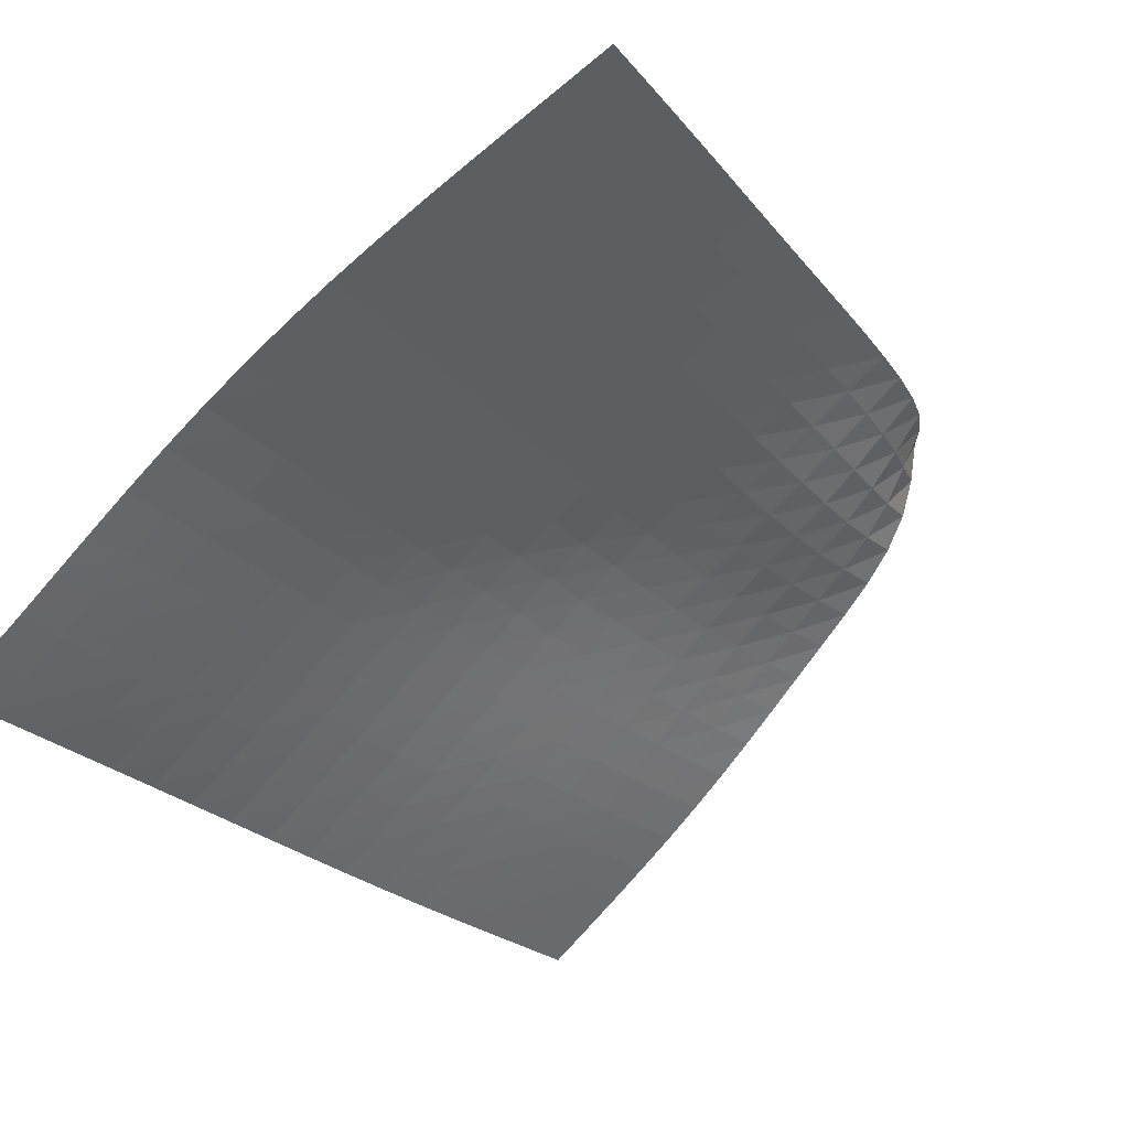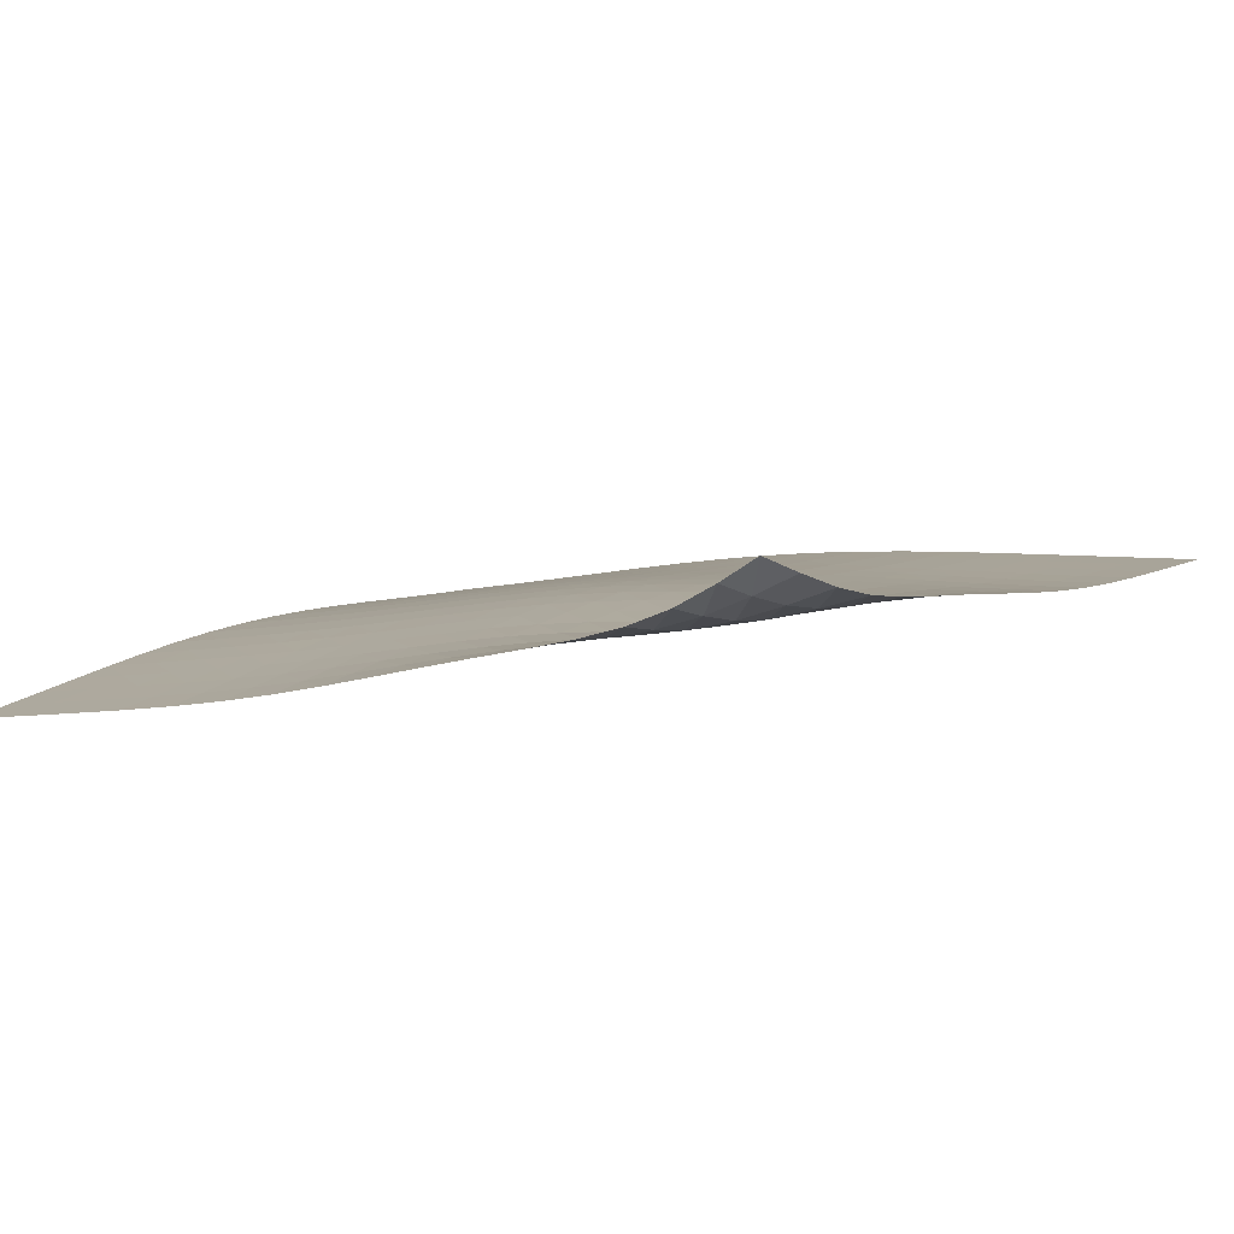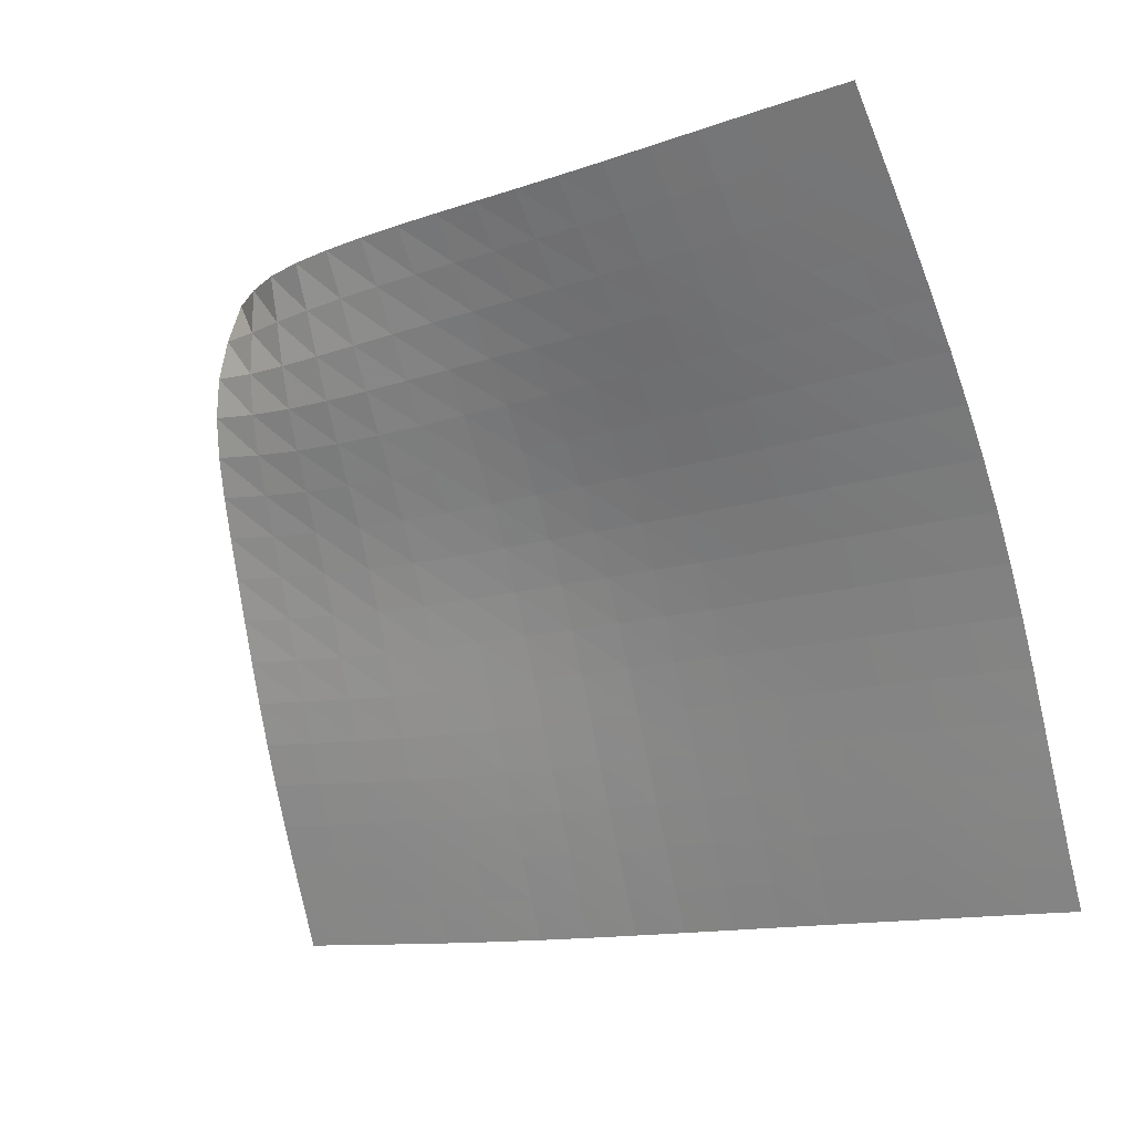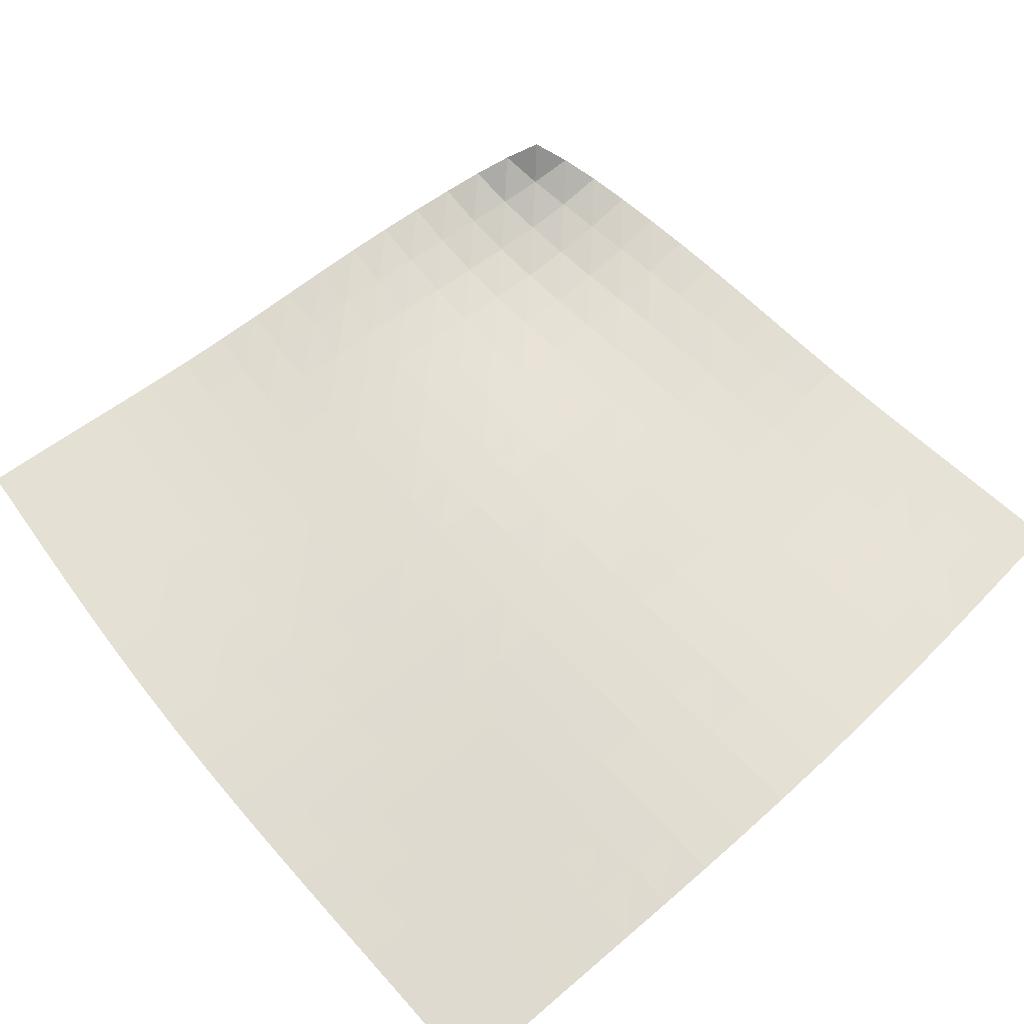
<metadata>
{"format":"obj","ext":"obj","renderer":"f3d","projection":"perspective","resolution":1024,"background":"white","views":[{"elev":-50.3,"azim":42.6,"up":"+Y"},{"elev":25.1,"azim":118.2,"up":"+Y"},{"elev":-54.7,"azim":-162.2,"up":"+Y"},{"elev":45.8,"azim":-40.7,"up":"+Y"}]}
</metadata>
<code>
v -6.495 0.002839 6.495
v -4.01 -3.62 16.99
v -16.99 -3.62 4.01
v -17.04 -6.941 17.04
v -16.21 -3.438 4.112
v -15.44 -3.258 4.218
v -14.68 -3.077 4.327
v -13.93 -2.891 4.44
v -13.2 -2.692 4.556
v -12.48 -2.478 4.675
v -11.78 -2.248 4.796
v -11.09 -2.009 4.917
v -10.42 -1.771 5.039
v -9.755 -1.543 5.162
v -9.102 -1.327 5.29
v -8.47 -1.113 5.432
v -7.874 -0.8819 5.606
v -7.34 -0.6116 5.835
v -6.888 -0.3042 6.138
v -6.138 -0.3042 6.888
v -5.835 -0.6116 7.34
v -5.606 -0.8819 7.874
v -5.432 -1.113 8.47
v -5.29 -1.327 9.102
v -5.162 -1.543 9.755
v -5.039 -1.771 10.42
v -4.917 -2.009 11.09
v -4.796 -2.248 11.78
v -4.675 -2.478 12.48
v -4.556 -2.692 13.2
v -4.44 -2.891 13.93
v -4.327 -3.077 14.68
v -4.218 -3.258 15.44
v -4.112 -3.438 16.21
v -4.809 -3.788 17.06
v -5.617 -3.957 17.13
v -6.435 -4.126 17.2
v -7.264 -4.296 17.26
v -8.1 -4.468 17.31
v -8.941 -4.646 17.35
v -9.783 -4.834 17.37
v -10.62 -5.035 17.37
v -11.45 -5.251 17.36
v -12.28 -5.48 17.33
v -13.09 -5.72 17.28
v -13.9 -5.967 17.24
v -14.69 -6.215 17.18
v -15.48 -6.462 17.13
v -16.26 -6.704 17.08
v -17.08 -6.704 16.26
v -17.13 -6.462 15.48
v -17.18 -6.215 14.69
v -17.24 -5.967 13.9
v -17.28 -5.72 13.09
v -17.33 -5.48 12.28
v -17.36 -5.251 11.45
v -17.37 -5.035 10.62
v -17.37 -4.834 9.783
v -17.35 -4.646 8.941
v -17.31 -4.468 8.1
v -17.26 -4.296 7.264
v -17.2 -4.126 6.435
v -17.13 -3.957 5.617
v -17.06 -3.788 4.809
v -6.68 -0.648 6.68
v -7.227 -0.9481 6.466
v -7.821 -1.195 6.293
v -8.456 -1.397 6.155
v -9.115 -1.58 6.038
v -9.787 -1.769 5.927
v -10.47 -1.974 5.816
v -11.15 -2.195 5.703
v -11.84 -2.423 5.587
v -12.55 -2.647 5.469
v -13.27 -2.86 5.352
v -14 -3.058 5.237
v -14.75 -3.245 5.125
v -15.51 -3.426 5.017
v -16.28 -3.606 4.912
v -6.466 -0.9481 7.227
v -7.094 -1.241 7.094
v -7.745 -1.473 6.974
v -8.42 -1.656 6.873
v -9.108 -1.817 6.781
v -9.802 -1.983 6.689
v -10.5 -2.169 6.592
v -11.2 -2.374 6.488
v -11.9 -2.591 6.379
v -12.61 -2.81 6.266
v -13.33 -3.021 6.152
v -14.07 -3.221 6.04
v -14.82 -3.41 5.929
v -15.58 -3.592 5.823
v -16.35 -3.774 5.719
v -6.293 -1.195 7.821
v -6.974 -1.473 7.745
v -7.668 -1.694 7.668
v -8.375 -1.867 7.597
v -9.09 -2.017 7.528
v -9.806 -2.17 7.453
v -10.52 -2.342 7.369
v -11.23 -2.536 7.276
v -11.95 -2.746 7.174
v -12.67 -2.962 7.067
v -13.4 -3.173 6.957
v -14.14 -3.376 6.848
v -14.89 -3.568 6.74
v -15.65 -3.755 6.636
v -16.42 -3.94 6.535
v -6.155 -1.397 8.456
v -6.873 -1.656 8.42
v -7.597 -1.867 8.375
v -8.329 -2.034 8.329
v -9.065 -2.18 8.279
v -9.799 -2.328 8.22
v -10.53 -2.494 8.148
v -11.26 -2.682 8.065
v -11.98 -2.889 7.971
v -12.71 -3.104 7.871
v -13.45 -3.317 7.766
v -14.19 -3.524 7.661
v -14.95 -3.723 7.557
v -15.71 -3.915 7.457
v -16.48 -4.105 7.36
v -6.038 -1.58 9.115
v -6.781 -1.817 9.108
v -7.528 -2.017 9.09
v -8.279 -2.18 9.065
v -9.031 -2.325 9.031
v -9.782 -2.471 8.986
v -10.53 -2.635 8.927
v -11.27 -2.821 8.855
v -12.01 -3.026 8.77
v -12.75 -3.242 8.676
v -13.49 -3.459 8.577
v -14.24 -3.672 8.477
v -14.99 -3.877 8.378
v -15.76 -4.076 8.282
v -16.53 -4.272 8.19
v -5.927 -1.769 9.787
v -6.689 -1.983 9.802
v -7.453 -2.17 9.806
v -8.22 -2.328 9.799
v -8.986 -2.471 9.782
v -9.751 -2.617 9.751
v -10.51 -2.78 9.704
v -11.26 -2.964 9.642
v -12.01 -3.169 9.566
v -12.76 -3.386 9.48
v -13.51 -3.607 9.388
v -14.27 -3.825 9.294
v -15.03 -4.037 9.2
v -15.79 -4.243 9.11
v -16.57 -4.445 9.024
v -5.816 -1.974 10.47
v -6.592 -2.169 10.5
v -7.369 -2.342 10.52
v -8.148 -2.494 10.53
v -8.927 -2.635 10.53
v -9.704 -2.78 10.51
v -10.48 -2.94 10.48
v -11.24 -3.123 10.43
v -12 -3.326 10.36
v -12.76 -3.544 10.28
v -13.52 -3.767 10.2
v -14.28 -3.99 10.11
v -15.04 -4.208 10.02
v -15.81 -4.42 9.938
v -16.59 -4.628 9.859
v -5.703 -2.195 11.15
v -6.488 -2.374 11.2
v -7.276 -2.536 11.23
v -8.065 -2.682 11.26
v -8.855 -2.821 11.27
v -9.642 -2.964 11.26
v -10.43 -3.123 11.24
v -11.2 -3.303 11.2
v -11.97 -3.504 11.15
v -12.74 -3.721 11.08
v -13.51 -3.945 11
v -14.27 -4.171 10.92
v -15.04 -4.394 10.84
v -15.81 -4.611 10.76
v -16.59 -4.825 10.69
v -5.587 -2.423 11.84
v -6.379 -2.591 11.9
v -7.174 -2.746 11.95
v -7.971 -2.889 11.98
v -8.77 -3.026 12.01
v -9.566 -3.169 12.01
v -10.36 -3.326 12
v -11.15 -3.504 11.97
v -11.93 -3.703 11.93
v -12.7 -3.918 11.87
v -13.48 -4.142 11.8
v -14.25 -4.37 11.73
v -15.02 -4.596 11.65
v -15.8 -4.818 11.58
v -16.58 -5.036 11.52
v -5.469 -2.647 12.55
v -6.266 -2.81 12.61
v -7.067 -2.962 12.67
v -7.871 -3.104 12.71
v -8.676 -3.242 12.75
v -9.48 -3.386 12.76
v -10.28 -3.544 12.76
v -11.08 -3.721 12.74
v -11.87 -3.918 12.7
v -12.65 -4.131 12.65
v -13.43 -4.356 12.59
v -14.21 -4.585 12.52
v -14.99 -4.814 12.46
v -15.77 -5.04 12.39
v -16.55 -5.261 12.33
v -5.352 -2.86 13.27
v -6.152 -3.021 13.33
v -6.957 -3.173 13.4
v -7.766 -3.317 13.45
v -8.577 -3.459 13.49
v -9.388 -3.607 13.51
v -10.2 -3.767 13.52
v -11 -3.945 13.51
v -11.8 -4.142 13.48
v -12.59 -4.356 13.43
v -13.38 -4.581 13.38
v -14.16 -4.812 13.32
v -14.94 -5.043 13.25
v -15.72 -5.272 13.2
v -16.5 -5.498 13.14
v -5.237 -3.058 14
v -6.04 -3.221 14.07
v -6.848 -3.376 14.14
v -7.661 -3.524 14.19
v -8.477 -3.672 14.24
v -9.294 -3.825 14.27
v -10.11 -3.99 14.28
v -10.92 -4.171 14.27
v -11.73 -4.37 14.25
v -12.52 -4.585 14.21
v -13.32 -4.812 14.16
v -14.1 -5.045 14.1
v -14.89 -5.28 14.05
v -15.67 -5.512 13.99
v -16.45 -5.741 13.94
v -5.125 -3.245 14.75
v -5.929 -3.41 14.82
v -6.74 -3.568 14.89
v -7.557 -3.723 14.95
v -8.378 -3.877 14.99
v -9.2 -4.037 15.03
v -10.02 -4.208 15.04
v -10.84 -4.394 15.04
v -11.65 -4.596 15.02
v -12.46 -4.814 14.99
v -13.25 -5.043 14.94
v -14.05 -5.28 14.89
v -14.83 -5.518 14.83
v -15.62 -5.754 14.78
v -16.4 -5.986 14.73
v -5.017 -3.426 15.51
v -5.823 -3.592 15.58
v -6.636 -3.755 15.65
v -7.457 -3.915 15.71
v -8.282 -4.076 15.76
v -9.11 -4.243 15.79
v -9.938 -4.42 15.81
v -10.76 -4.611 15.81
v -11.58 -4.818 15.8
v -12.39 -5.04 15.77
v -13.2 -5.272 15.72
v -13.99 -5.512 15.67
v -14.78 -5.754 15.62
v -15.57 -5.994 15.57
v -16.35 -6.23 15.52
v -4.912 -3.606 16.28
v -5.719 -3.774 16.35
v -6.535 -3.94 16.42
v -7.36 -4.105 16.48
v -8.19 -4.272 16.53
v -9.024 -4.445 16.57
v -9.859 -4.628 16.59
v -10.69 -4.825 16.59
v -11.52 -5.036 16.58
v -12.33 -5.261 16.55
v -13.14 -5.498 16.5
v -13.94 -5.741 16.45
v -14.73 -5.986 16.4
v -15.52 -6.23 16.35
v -16.3 -6.469 16.3
f 289 49 4
f 289 4 50
f 5 79 64
f 5 64 3
f 79 94 63
f 79 63 64
f 94 109 62
f 94 62 63
f 109 124 61
f 109 61 62
f 124 139 60
f 124 60 61
f 139 154 59
f 139 59 60
f 154 169 58
f 154 58 59
f 169 184 57
f 169 57 58
f 184 199 56
f 184 56 57
f 199 214 55
f 199 55 56
f 214 229 54
f 214 54 55
f 229 244 53
f 229 53 54
f 244 259 52
f 244 52 53
f 259 274 51
f 259 51 52
f 274 289 50
f 274 50 51
f 1 20 65
f 1 65 19
f 19 65 66
f 19 66 18
f 18 66 67
f 18 67 17
f 17 67 68
f 17 68 16
f 16 68 69
f 16 69 15
f 15 69 70
f 15 70 14
f 14 70 71
f 14 71 13
f 13 71 72
f 13 72 12
f 12 72 73
f 12 73 11
f 11 73 74
f 11 74 10
f 10 74 75
f 10 75 9
f 9 75 76
f 9 76 8
f 8 76 77
f 8 77 7
f 7 77 78
f 7 78 6
f 6 78 79
f 6 79 5
f 20 21 80
f 20 80 65
f 65 80 81
f 65 81 66
f 66 81 82
f 66 82 67
f 67 82 83
f 67 83 68
f 68 83 84
f 68 84 69
f 69 84 85
f 69 85 70
f 70 85 86
f 70 86 71
f 71 86 87
f 71 87 72
f 72 87 88
f 72 88 73
f 73 88 89
f 73 89 74
f 74 89 90
f 74 90 75
f 75 90 91
f 75 91 76
f 76 91 92
f 76 92 77
f 77 92 93
f 77 93 78
f 78 93 94
f 78 94 79
f 21 22 95
f 21 95 80
f 80 95 96
f 80 96 81
f 81 96 97
f 81 97 82
f 82 97 98
f 82 98 83
f 83 98 99
f 83 99 84
f 84 99 100
f 84 100 85
f 85 100 101
f 85 101 86
f 86 101 102
f 86 102 87
f 87 102 103
f 87 103 88
f 88 103 104
f 88 104 89
f 89 104 105
f 89 105 90
f 90 105 106
f 90 106 91
f 91 106 107
f 91 107 92
f 92 107 108
f 92 108 93
f 93 108 109
f 93 109 94
f 22 23 110
f 22 110 95
f 95 110 111
f 95 111 96
f 96 111 112
f 96 112 97
f 97 112 113
f 97 113 98
f 98 113 114
f 98 114 99
f 99 114 115
f 99 115 100
f 100 115 116
f 100 116 101
f 101 116 117
f 101 117 102
f 102 117 118
f 102 118 103
f 103 118 119
f 103 119 104
f 104 119 120
f 104 120 105
f 105 120 121
f 105 121 106
f 106 121 122
f 106 122 107
f 107 122 123
f 107 123 108
f 108 123 124
f 108 124 109
f 23 24 125
f 23 125 110
f 110 125 126
f 110 126 111
f 111 126 127
f 111 127 112
f 112 127 128
f 112 128 113
f 113 128 129
f 113 129 114
f 114 129 130
f 114 130 115
f 115 130 131
f 115 131 116
f 116 131 132
f 116 132 117
f 117 132 133
f 117 133 118
f 118 133 134
f 118 134 119
f 119 134 135
f 119 135 120
f 120 135 136
f 120 136 121
f 121 136 137
f 121 137 122
f 122 137 138
f 122 138 123
f 123 138 139
f 123 139 124
f 24 25 140
f 24 140 125
f 125 140 141
f 125 141 126
f 126 141 142
f 126 142 127
f 127 142 143
f 127 143 128
f 128 143 144
f 128 144 129
f 129 144 145
f 129 145 130
f 130 145 146
f 130 146 131
f 131 146 147
f 131 147 132
f 132 147 148
f 132 148 133
f 133 148 149
f 133 149 134
f 134 149 150
f 134 150 135
f 135 150 151
f 135 151 136
f 136 151 152
f 136 152 137
f 137 152 153
f 137 153 138
f 138 153 154
f 138 154 139
f 25 26 155
f 25 155 140
f 140 155 156
f 140 156 141
f 141 156 157
f 141 157 142
f 142 157 158
f 142 158 143
f 143 158 159
f 143 159 144
f 144 159 160
f 144 160 145
f 145 160 161
f 145 161 146
f 146 161 162
f 146 162 147
f 147 162 163
f 147 163 148
f 148 163 164
f 148 164 149
f 149 164 165
f 149 165 150
f 150 165 166
f 150 166 151
f 151 166 167
f 151 167 152
f 152 167 168
f 152 168 153
f 153 168 169
f 153 169 154
f 26 27 170
f 26 170 155
f 155 170 171
f 155 171 156
f 156 171 172
f 156 172 157
f 157 172 173
f 157 173 158
f 158 173 174
f 158 174 159
f 159 174 175
f 159 175 160
f 160 175 176
f 160 176 161
f 161 176 177
f 161 177 162
f 162 177 178
f 162 178 163
f 163 178 179
f 163 179 164
f 164 179 180
f 164 180 165
f 165 180 181
f 165 181 166
f 166 181 182
f 166 182 167
f 167 182 183
f 167 183 168
f 168 183 184
f 168 184 169
f 27 28 185
f 27 185 170
f 170 185 186
f 170 186 171
f 171 186 187
f 171 187 172
f 172 187 188
f 172 188 173
f 173 188 189
f 173 189 174
f 174 189 190
f 174 190 175
f 175 190 191
f 175 191 176
f 176 191 192
f 176 192 177
f 177 192 193
f 177 193 178
f 178 193 194
f 178 194 179
f 179 194 195
f 179 195 180
f 180 195 196
f 180 196 181
f 181 196 197
f 181 197 182
f 182 197 198
f 182 198 183
f 183 198 199
f 183 199 184
f 28 29 200
f 28 200 185
f 185 200 201
f 185 201 186
f 186 201 202
f 186 202 187
f 187 202 203
f 187 203 188
f 188 203 204
f 188 204 189
f 189 204 205
f 189 205 190
f 190 205 206
f 190 206 191
f 191 206 207
f 191 207 192
f 192 207 208
f 192 208 193
f 193 208 209
f 193 209 194
f 194 209 210
f 194 210 195
f 195 210 211
f 195 211 196
f 196 211 212
f 196 212 197
f 197 212 213
f 197 213 198
f 198 213 214
f 198 214 199
f 29 30 215
f 29 215 200
f 200 215 216
f 200 216 201
f 201 216 217
f 201 217 202
f 202 217 218
f 202 218 203
f 203 218 219
f 203 219 204
f 204 219 220
f 204 220 205
f 205 220 221
f 205 221 206
f 206 221 222
f 206 222 207
f 207 222 223
f 207 223 208
f 208 223 224
f 208 224 209
f 209 224 225
f 209 225 210
f 210 225 226
f 210 226 211
f 211 226 227
f 211 227 212
f 212 227 228
f 212 228 213
f 213 228 229
f 213 229 214
f 30 31 230
f 30 230 215
f 215 230 231
f 215 231 216
f 216 231 232
f 216 232 217
f 217 232 233
f 217 233 218
f 218 233 234
f 218 234 219
f 219 234 235
f 219 235 220
f 220 235 236
f 220 236 221
f 221 236 237
f 221 237 222
f 222 237 238
f 222 238 223
f 223 238 239
f 223 239 224
f 224 239 240
f 224 240 225
f 225 240 241
f 225 241 226
f 226 241 242
f 226 242 227
f 227 242 243
f 227 243 228
f 228 243 244
f 228 244 229
f 31 32 245
f 31 245 230
f 230 245 246
f 230 246 231
f 231 246 247
f 231 247 232
f 232 247 248
f 232 248 233
f 233 248 249
f 233 249 234
f 234 249 250
f 234 250 235
f 235 250 251
f 235 251 236
f 236 251 252
f 236 252 237
f 237 252 253
f 237 253 238
f 238 253 254
f 238 254 239
f 239 254 255
f 239 255 240
f 240 255 256
f 240 256 241
f 241 256 257
f 241 257 242
f 242 257 258
f 242 258 243
f 243 258 259
f 243 259 244
f 32 33 260
f 32 260 245
f 245 260 261
f 245 261 246
f 246 261 262
f 246 262 247
f 247 262 263
f 247 263 248
f 248 263 264
f 248 264 249
f 249 264 265
f 249 265 250
f 250 265 266
f 250 266 251
f 251 266 267
f 251 267 252
f 252 267 268
f 252 268 253
f 253 268 269
f 253 269 254
f 254 269 270
f 254 270 255
f 255 270 271
f 255 271 256
f 256 271 272
f 256 272 257
f 257 272 273
f 257 273 258
f 258 273 274
f 258 274 259
f 33 34 275
f 33 275 260
f 260 275 276
f 260 276 261
f 261 276 277
f 261 277 262
f 262 277 278
f 262 278 263
f 263 278 279
f 263 279 264
f 264 279 280
f 264 280 265
f 265 280 281
f 265 281 266
f 266 281 282
f 266 282 267
f 267 282 283
f 267 283 268
f 268 283 284
f 268 284 269
f 269 284 285
f 269 285 270
f 270 285 286
f 270 286 271
f 271 286 287
f 271 287 272
f 272 287 288
f 272 288 273
f 273 288 289
f 273 289 274
f 34 2 35
f 34 35 275
f 275 35 36
f 275 36 276
f 276 36 37
f 276 37 277
f 277 37 38
f 277 38 278
f 278 38 39
f 278 39 279
f 279 39 40
f 279 40 280
f 280 40 41
f 280 41 281
f 281 41 42
f 281 42 282
f 282 42 43
f 282 43 283
f 283 43 44
f 283 44 284
f 284 44 45
f 284 45 285
f 285 45 46
f 285 46 286
f 286 46 47
f 286 47 287
f 287 47 48
f 287 48 288
f 288 48 49
f 288 49 289

</code>
